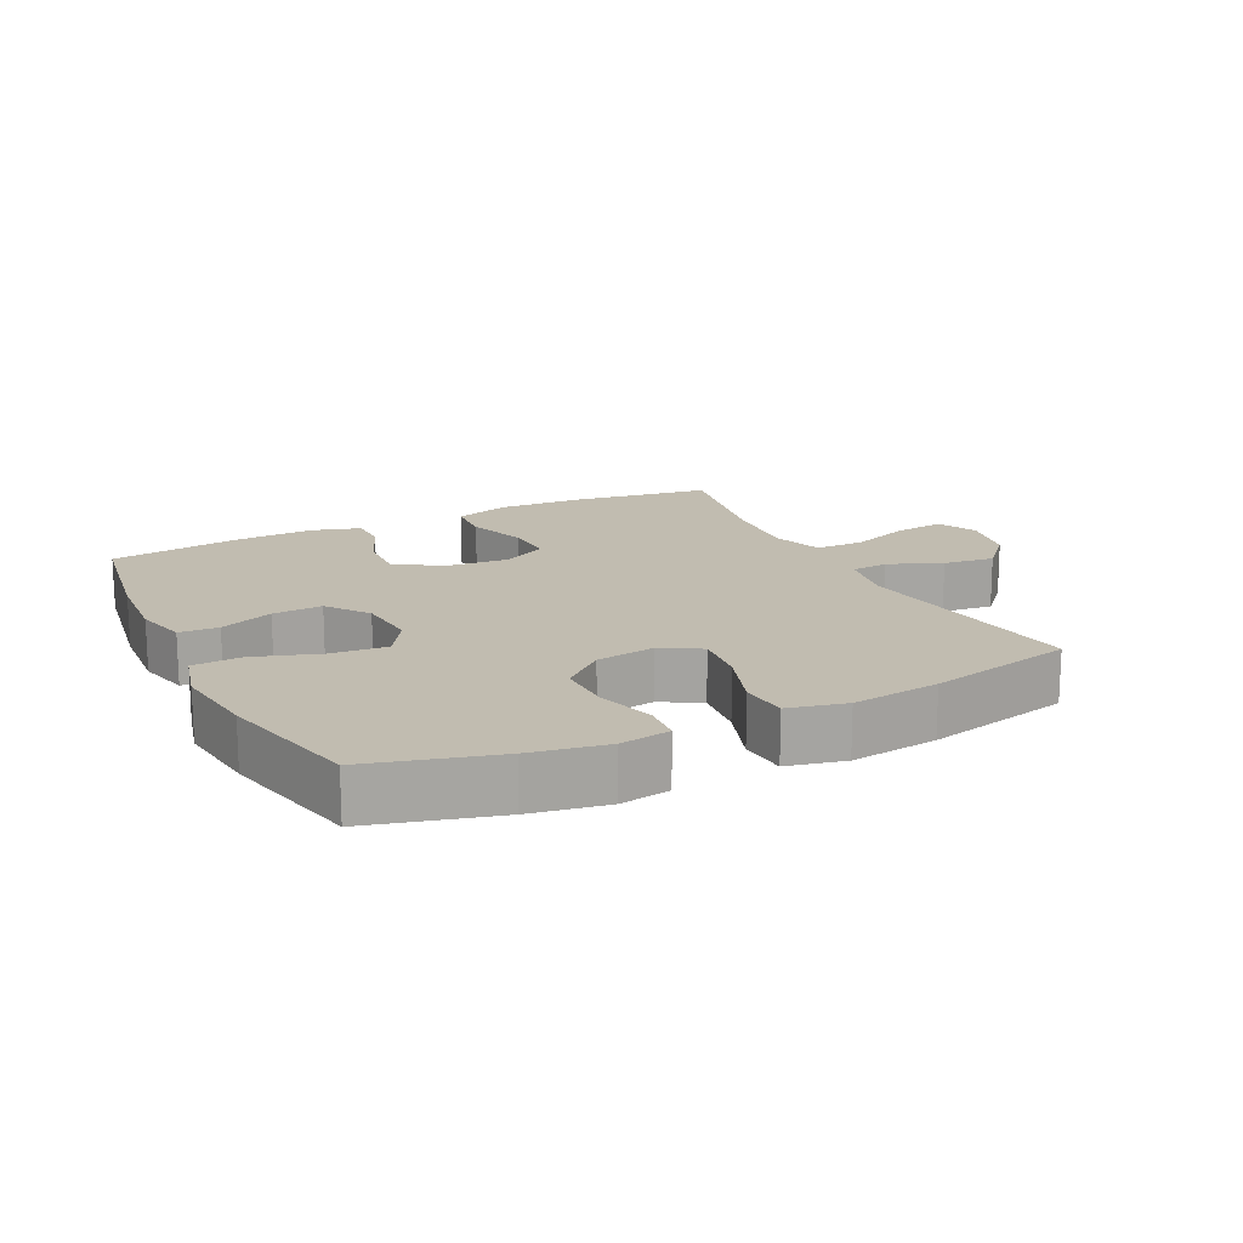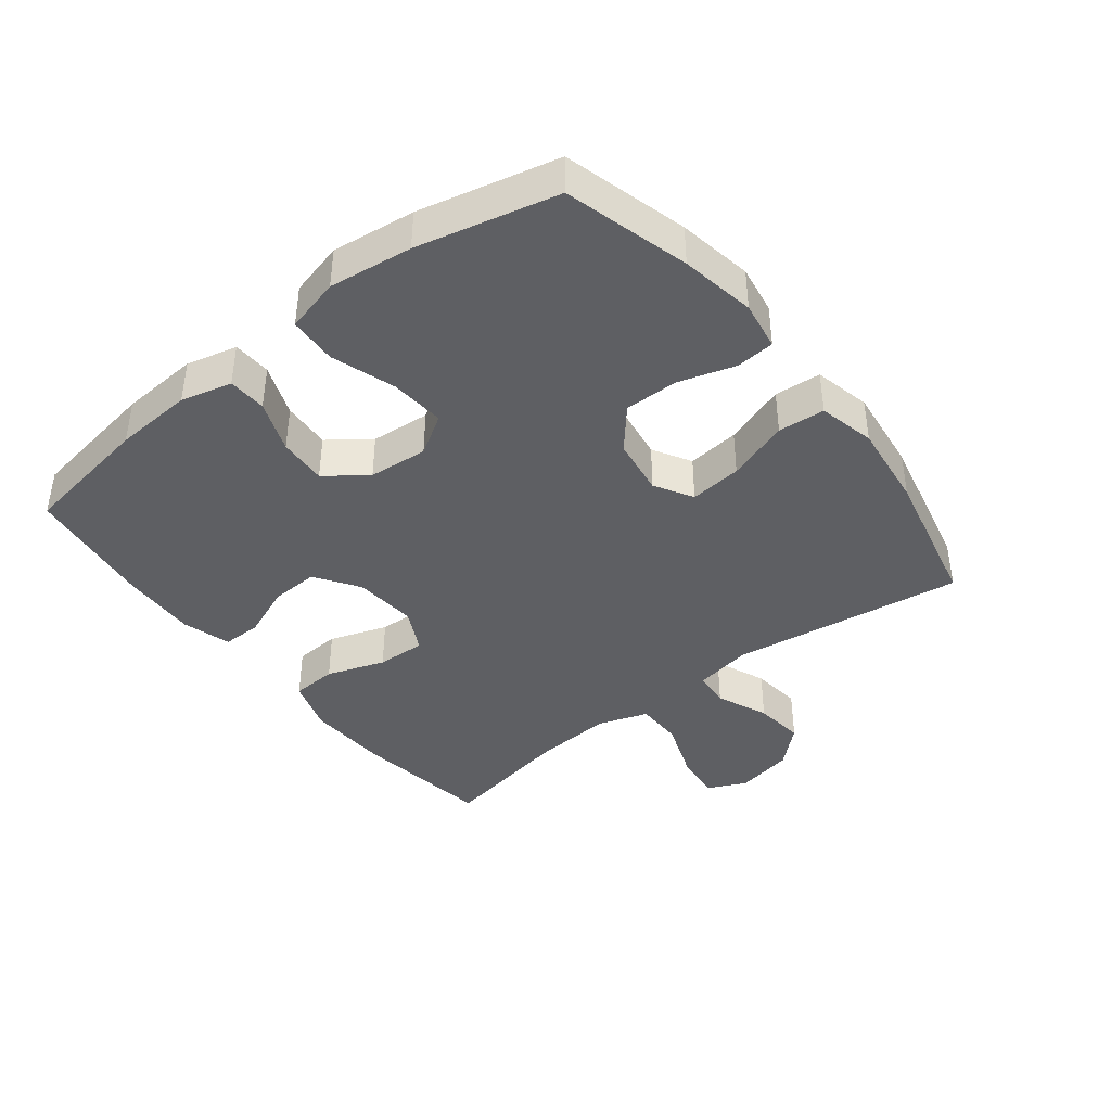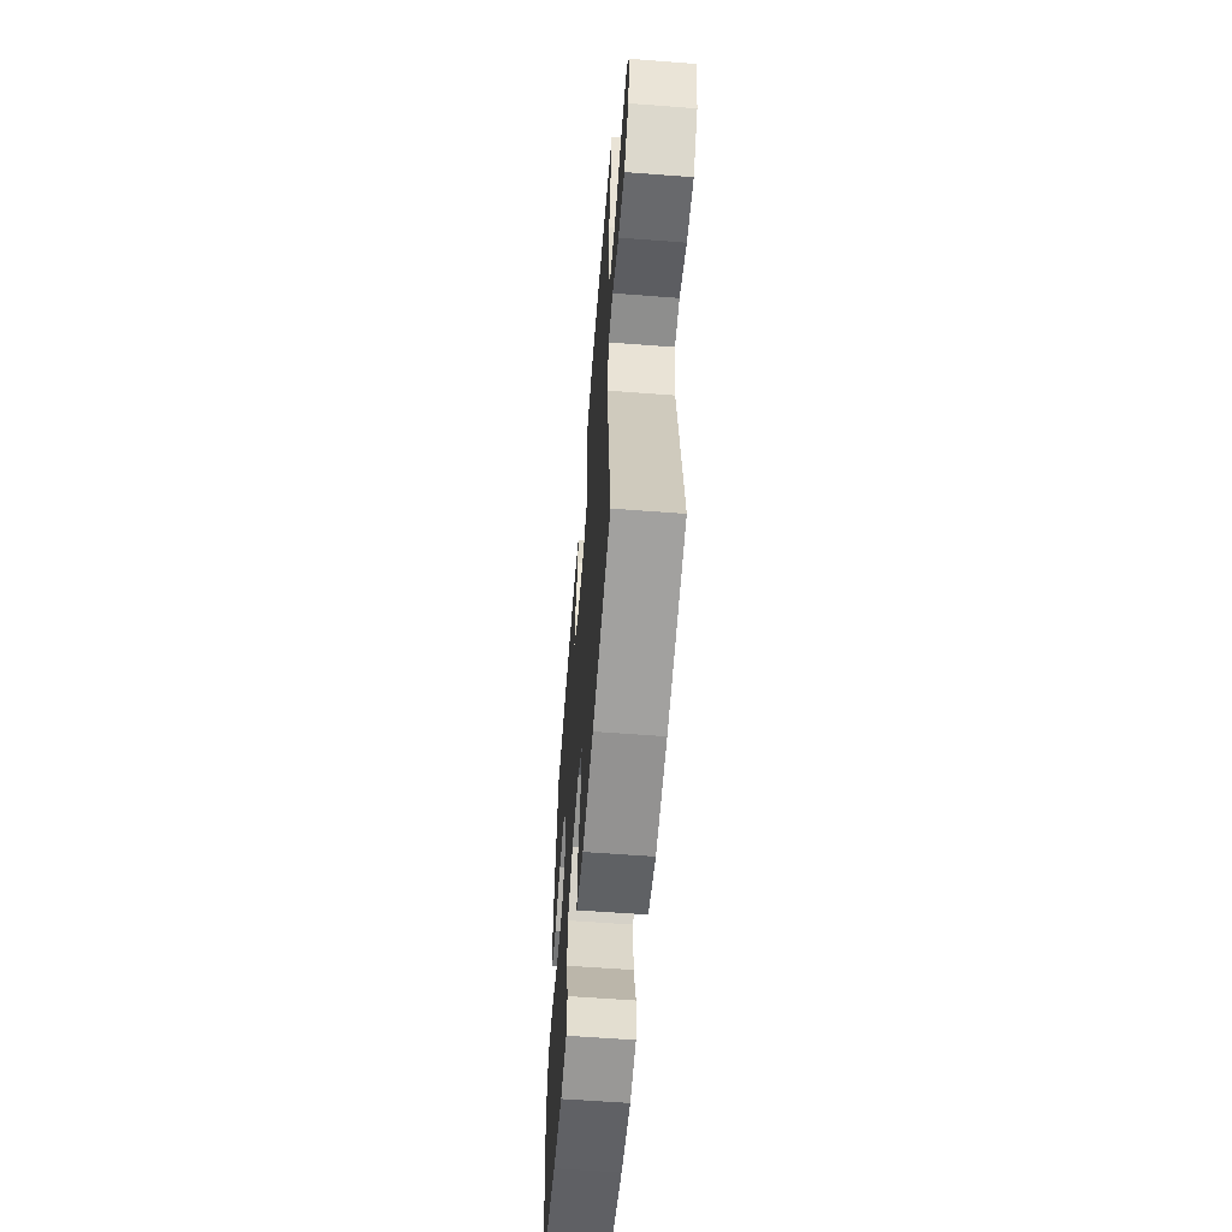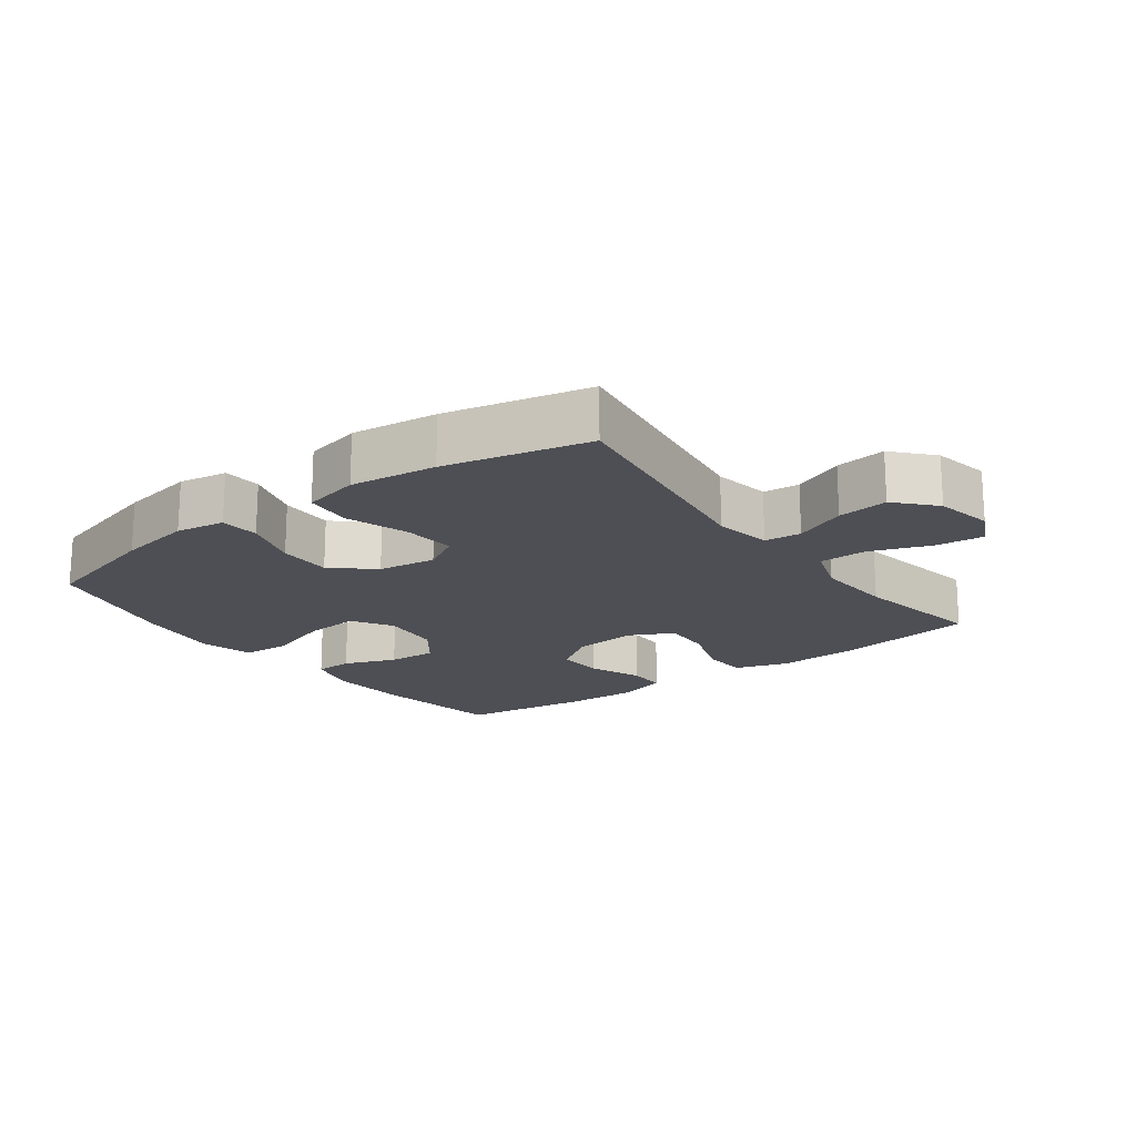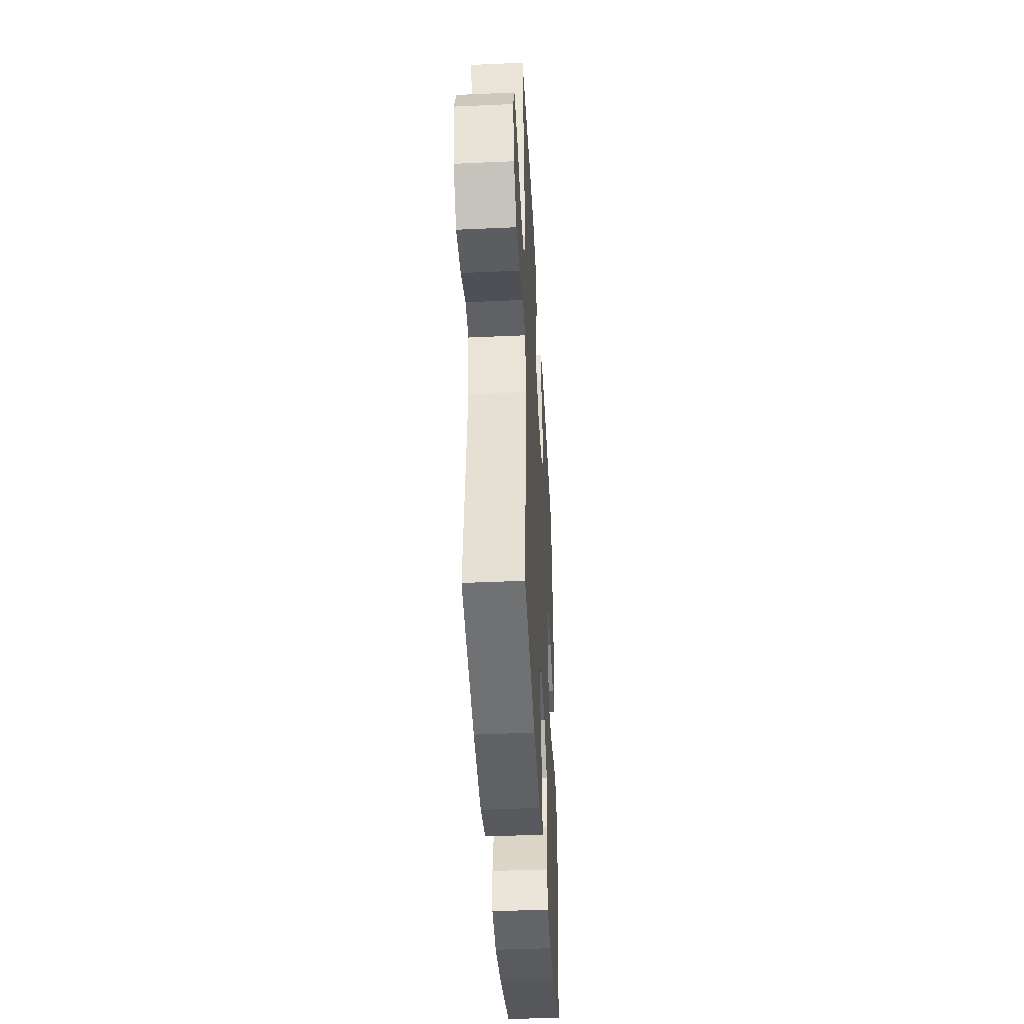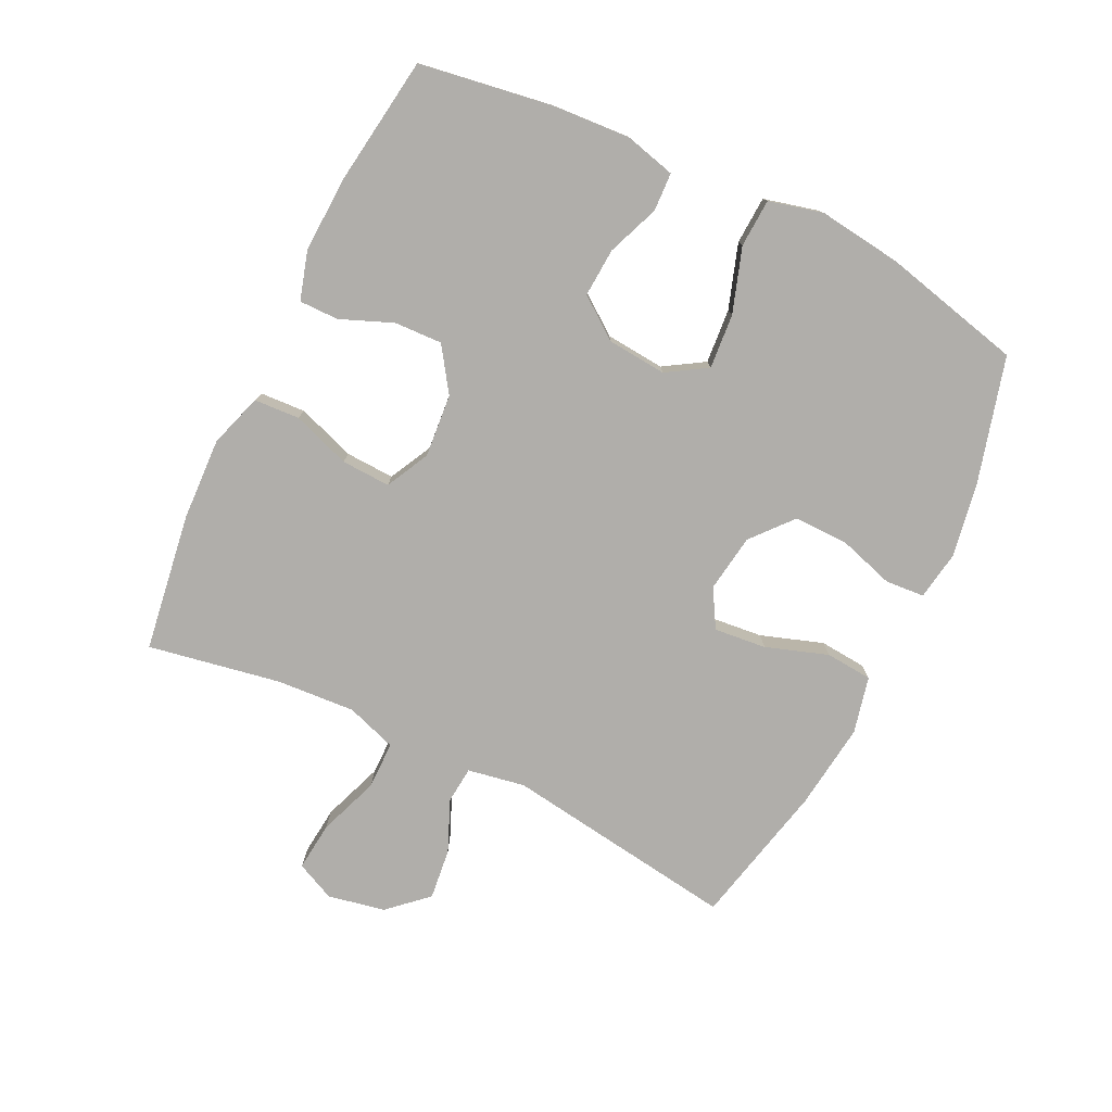
<metadata>
{"format":"obj","ext":"obj","renderer":"f3d","projection":"perspective","resolution":1024,"background":"white","views":[{"elev":16.6,"azim":153.7,"up":"+Y"},{"elev":-40.9,"azim":128.1,"up":"+Y"},{"elev":-59.3,"azim":-94.5,"up":"+Z"},{"elev":-18.3,"azim":-143.5,"up":"+Y"},{"elev":-42.4,"azim":-86.9,"up":"+Z"},{"elev":-77.8,"azim":64.1,"up":"+Y"}]}
</metadata>
<code>
o path486
v 0.3162 0.0375 0.5422
v 0.1957 0.0375 0.5474
v 0.1191 0.0375 0.5245
v 0.1194 0.0375 0.4624
v 0.1528 0.0375 0.3801
v 0.1562 0.0375 0.3041
v 0.08736 0.0375 0.2573
v -0.01245 0.0375 0.2487
v -0.08116 0.0375 0.2836
v -0.07781 0.0375 0.3609
v -0.04589 0.0375 0.4527
v -0.05 0.0375 0.5248
v -0.1348 0.0375 0.5519
v -0.265 0.0375 0.5463
v -0.4828 0.0375 0.5141
v -0.4449 0.0375 0.3052
v -0.4365 0.0375 0.181
v -0.4633 0.0375 0.1016
v -0.5384 0.0375 0.1012
v -0.6338 0.0375 0.1364
v -0.7111 0.0375 0.1445
v -0.7397 0.0375 0.08341
v -0.7215 0.0375 -0.007347
v -0.6661 0.0375 -0.06766
v -0.5862 0.0375 -0.05835
v -0.5044 0.0375 -0.02381
v -0.4466 0.0375 -0.02936
v -0.4305 0.0375 -0.1198
v -0.4828 0.0375 -0.4876
v -0.2556 0.0375 -0.5393
v -0.1193 0.0375 -0.5562
v -0.02967 0.0375 -0.5355
v -0.02353 0.0375 -0.4617
v -0.05685 0.0375 -0.3636
v -0.06539 0.0375 -0.281
v -0.005244 0.0375 -0.2461
v 0.086 0.0375 -0.2596
v 0.1504 0.0375 -0.3145
v 0.1494 0.0375 -0.3998
v 0.122 0.0375 -0.4885
v 0.1267 0.0375 -0.5499
v 0.2039 0.0375 -0.5624
v 0.322 0.0375 -0.5416
v 0.5191 0.0375 -0.4876
v 0.5714 0.0375 -0.2672
v 0.5882 0.0375 -0.1354
v 0.5667 0.0375 -0.04964
v 0.4907 0.0375 -0.04572
v 0.3894 0.0375 -0.07942
v 0.3029 0.0375 -0.08652
v 0.2637 0.0375 -0.0235
v 0.2719 0.0375 0.07026
v 0.3199 0.0375 0.1346
v 0.3967 0.0375 0.1299
v 0.4788 0.0375 0.09789
v 0.5396 0.0375 0.1006
v 0.56 0.0375 0.1811
v 0.5519 0.0375 0.3056
v 0.5191 0.0375 0.5141
v 0.3162 -0.0375 0.5422
v 0.1957 -0.0375 0.5474
v 0.1191 -0.0375 0.5245
v 0.1194 -0.0375 0.4624
v 0.1528 -0.0375 0.3801
v 0.1562 -0.0375 0.3041
v 0.08736 -0.0375 0.2573
v -0.01245 -0.0375 0.2487
v -0.08116 -0.0375 0.2836
v -0.07781 -0.0375 0.3609
v -0.04589 -0.0375 0.4527
v -0.05 -0.0375 0.5248
v -0.1348 -0.0375 0.5519
v -0.265 -0.0375 0.5463
v -0.4828 -0.0375 0.5141
v -0.4449 -0.0375 0.3052
v -0.4365 -0.0375 0.181
v -0.4633 -0.0375 0.1016
v -0.5384 -0.0375 0.1012
v -0.6338 -0.0375 0.1364
v -0.7111 -0.0375 0.1445
v -0.7397 -0.0375 0.08341
v -0.7215 -0.0375 -0.007347
v -0.6661 -0.0375 -0.06766
v -0.5862 -0.0375 -0.05835
v -0.5044 -0.0375 -0.02381
v -0.4466 -0.0375 -0.02936
v -0.4305 -0.0375 -0.1198
v -0.4828 -0.0375 -0.4876
v -0.2556 -0.0375 -0.5393
v -0.1193 -0.0375 -0.5562
v -0.02967 -0.0375 -0.5355
v -0.02353 -0.0375 -0.4617
v -0.05685 -0.0375 -0.3636
v -0.06539 -0.0375 -0.281
v -0.005244 -0.0375 -0.2461
v 0.086 -0.0375 -0.2596
v 0.1504 -0.0375 -0.3145
v 0.1494 -0.0375 -0.3998
v 0.122 -0.0375 -0.4885
v 0.1267 -0.0375 -0.5499
v 0.2039 -0.0375 -0.5624
v 0.322 -0.0375 -0.5416
v 0.5191 -0.0375 -0.4876
v 0.5714 -0.0375 -0.2672
v 0.5882 -0.0375 -0.1354
v 0.5667 -0.0375 -0.04964
v 0.4907 -0.0375 -0.04572
v 0.3894 -0.0375 -0.07942
v 0.3029 -0.0375 -0.08652
v 0.2637 -0.0375 -0.0235
v 0.2719 -0.0375 0.07026
v 0.3199 -0.0375 0.1346
v 0.3967 -0.0375 0.1299
v 0.4788 -0.0375 0.09789
v 0.5396 -0.0375 0.1006
v 0.56 -0.0375 0.1811
v 0.5519 -0.0375 0.3056
v 0.5191 -0.0375 0.5141
v -0.05 0.0375 0.5248
v -0.05 0.0375 0.5248
v -0.1348 0.0375 0.5519
v -0.265 0.0375 0.5463
v 0.3162 0.0375 0.5422
v 0.1957 0.0375 0.5474
v 0.1191 0.0375 0.5245
v 0.1191 0.0375 0.5245
v -0.04589 0.0375 0.4527
v 0.1194 0.0375 0.4624
v -0.4828 0.0375 0.5141
v -0.4828 0.0375 0.5141
v 0.5191 0.0375 0.5141
v 0.5191 0.0375 0.5141
v 0.1528 0.0375 0.3801
v -0.07781 0.0375 0.3609
v 0.5519 0.0375 0.3056
v -0.4449 0.0375 0.3052
v 0.1562 0.0375 0.3041
v -0.08116 0.0375 0.2836
v -0.08116 0.0375 0.2836
v 0.56 0.0375 0.1811
v -0.4365 0.0375 0.181
v 0.08736 0.0375 0.2573
v -0.01245 0.0375 0.2487
v 0.5396 0.0375 0.1006
v 0.5396 0.0375 0.1006
v 0.3199 0.0375 0.1346
v 0.3967 0.0375 0.1299
v -0.4633 0.0375 0.1016
v -0.4633 0.0375 0.1016
v -0.6338 0.0375 0.1364
v -0.7111 0.0375 0.1445
v -0.7111 0.0375 0.1445
v -0.7397 0.0375 0.08341
v -0.5384 0.0375 0.1012
v 0.2719 0.0375 0.07026
v 0.4788 0.0375 0.09789
v -0.7215 0.0375 -0.007347
v 0.2637 0.0375 -0.0235
v -0.6661 0.0375 -0.06766
v 0.3029 0.0375 -0.08652
v 0.3029 0.0375 -0.08652
v -0.5044 0.0375 -0.02381
v -0.4466 0.0375 -0.02936
v -0.4466 0.0375 -0.02936
v -0.5862 0.0375 -0.05835
v -0.4305 0.0375 -0.1198
v 0.5667 0.0375 -0.04964
v 0.5667 0.0375 -0.04964
v 0.4907 0.0375 -0.04572
v 0.3894 0.0375 -0.07942
v 0.5882 0.0375 -0.1354
v 0.5714 0.0375 -0.2672
v -0.005244 0.0375 -0.2461
v 0.086 0.0375 -0.2596
v -0.06539 0.0375 -0.281
v -0.06539 0.0375 -0.281
v 0.1504 0.0375 -0.3145
v -0.05685 0.0375 -0.3636
v 0.1494 0.0375 -0.3998
v -0.02353 0.0375 -0.4617
v 0.5191 0.0375 -0.4876
v 0.5191 0.0375 -0.4876
v 0.122 0.0375 -0.4885
v -0.4828 0.0375 -0.4876
v -0.4828 0.0375 -0.4876
v -0.02967 0.0375 -0.5355
v -0.02967 0.0375 -0.5355
v 0.1267 0.0375 -0.5499
v 0.1267 0.0375 -0.5499
v -0.2556 0.0375 -0.5393
v 0.322 0.0375 -0.5416
v -0.1193 0.0375 -0.5562
v 0.2039 0.0375 -0.5624
v -0.05 -0.0375 0.5248
v -0.05 -0.0375 0.5248
v -0.1348 -0.0375 0.5519
v -0.265 -0.0375 0.5463
v 0.3162 -0.0375 0.5422
v 0.1957 -0.0375 0.5474
v 0.1191 -0.0375 0.5245
v 0.1191 -0.0375 0.5245
v -0.04589 -0.0375 0.4527
v 0.1194 -0.0375 0.4624
v -0.4828 -0.0375 0.5141
v -0.4828 -0.0375 0.5141
v 0.5191 -0.0375 0.5141
v 0.5191 -0.0375 0.5141
v 0.1528 -0.0375 0.3801
v -0.07781 -0.0375 0.3609
v 0.5519 -0.0375 0.3056
v -0.4449 -0.0375 0.3052
v 0.1562 -0.0375 0.3041
v -0.08116 -0.0375 0.2836
v -0.08116 -0.0375 0.2836
v 0.56 -0.0375 0.1811
v -0.4365 -0.0375 0.181
v 0.08736 -0.0375 0.2573
v -0.01245 -0.0375 0.2487
v 0.5396 -0.0375 0.1006
v 0.5396 -0.0375 0.1006
v 0.3199 -0.0375 0.1346
v 0.3967 -0.0375 0.1299
v -0.4633 -0.0375 0.1016
v -0.4633 -0.0375 0.1016
v -0.6338 -0.0375 0.1364
v -0.7111 -0.0375 0.1445
v -0.7111 -0.0375 0.1445
v -0.7397 -0.0375 0.08341
v -0.5384 -0.0375 0.1012
v 0.2719 -0.0375 0.07026
v 0.4788 -0.0375 0.09789
v -0.7215 -0.0375 -0.007347
v 0.2637 -0.0375 -0.0235
v -0.6661 -0.0375 -0.06766
v 0.3029 -0.0375 -0.08652
v 0.3029 -0.0375 -0.08652
v -0.5044 -0.0375 -0.02381
v -0.4466 -0.0375 -0.02936
v -0.4466 -0.0375 -0.02936
v -0.5862 -0.0375 -0.05835
v -0.4305 -0.0375 -0.1198
v 0.5667 -0.0375 -0.04964
v 0.5667 -0.0375 -0.04964
v 0.4907 -0.0375 -0.04572
v 0.3894 -0.0375 -0.07942
v 0.5882 -0.0375 -0.1354
v 0.5714 -0.0375 -0.2672
v -0.005244 -0.0375 -0.2461
v 0.086 -0.0375 -0.2596
v -0.06539 -0.0375 -0.281
v -0.06539 -0.0375 -0.281
v 0.1504 -0.0375 -0.3145
v -0.05685 -0.0375 -0.3636
v 0.1494 -0.0375 -0.3998
v -0.02353 -0.0375 -0.4617
v 0.5191 -0.0375 -0.4876
v 0.5191 -0.0375 -0.4876
v 0.122 -0.0375 -0.4885
v -0.4828 -0.0375 -0.4876
v -0.4828 -0.0375 -0.4876
v -0.02967 -0.0375 -0.5355
v -0.02967 -0.0375 -0.5355
v 0.1267 -0.0375 -0.5499
v 0.1267 -0.0375 -0.5499
v -0.2556 -0.0375 -0.5393
v 0.322 -0.0375 -0.5416
v -0.1193 -0.0375 -0.5562
v 0.2039 -0.0375 -0.5624
f 233 217 218
f 208 212 198
f 250 265 253
f 255 267 261
f 263 268 258
f 265 241 259
f 240 225 232
f 202 196 209
f 238 216 223
f 222 210 221
f 240 232 234
f 228 225 226
f 241 248 238
f 223 229 237
f 213 216 238
f 194 196 202
f 210 222 215
f 267 253 265
f 219 215 231
f 233 218 248
f 230 217 233
f 198 199 208
f 248 241 250
f 231 215 222
f 218 238 248
f 253 267 255
f 235 249 252
f 238 223 237
f 252 254 266
f 208 199 203
f 252 266 247
f 209 211 213
f 211 197 204
f 244 246 242
f 237 229 240
f 211 209 197
f 235 247 245
f 206 198 210
f 212 221 210
f 256 247 266
f 246 245 247
f 229 225 240
f 230 212 217
f 232 225 228
f 247 235 252
f 265 250 241
f 221 212 230
f 197 209 196
f 233 249 235
f 203 199 200
f 198 212 210
f 213 211 216
f 258 268 254
f 245 246 244
f 233 248 249
f 266 254 268
f 218 213 238
f 120 13 72 195
f 13 14 73 72
f 1 2 61 60
f 2 126 201 61
f 11 12 71 70
f 3 4 63 62
f 14 130 205 73
f 132 1 60 207
f 4 5 64 63
f 10 11 70 69
f 58 59 118 117
f 15 16 75 74
f 5 6 65 64
f 139 10 69 214
f 57 58 117 116
f 16 17 76 75
f 6 7 66 65
f 8 9 68 67
f 7 8 67 66
f 145 57 116 220
f 53 54 113 112
f 17 149 224 76
f 20 152 227 79
f 21 22 81 80
f 19 20 79 78
f 52 53 112 111
f 55 56 115 114
f 54 55 114 113
f 18 19 78 77
f 22 23 82 81
f 51 52 111 110
f 23 24 83 82
f 161 51 110 236
f 26 164 239 85
f 25 26 85 84
f 24 25 84 83
f 27 28 87 86
f 168 48 107 243
f 48 49 108 107
f 46 47 106 105
f 49 50 109 108
f 45 46 105 104
f 36 37 96 95
f 176 36 95 251
f 37 38 97 96
f 34 35 94 93
f 38 39 98 97
f 33 34 93 92
f 182 45 104 257
f 39 40 99 98
f 28 185 260 87
f 187 33 92 262
f 40 189 264 99
f 29 30 89 88
f 43 44 103 102
f 31 32 91 90
f 30 31 90 89
f 42 43 102 101
f 41 42 101 100
f 158 143 142
f 133 123 137
f 175 178 190
f 180 186 192
f 188 183 193
f 190 184 166
f 165 157 150
f 127 134 121
f 163 148 141
f 147 146 135
f 165 159 157
f 153 151 150
f 166 163 173
f 148 162 154
f 138 163 141
f 119 127 121
f 135 140 147
f 192 190 178
f 144 156 140
f 158 173 143
f 155 158 142
f 123 133 124
f 173 175 166
f 156 147 140
f 143 173 163
f 178 180 192
f 160 177 174
f 163 162 148
f 177 191 179
f 133 128 124
f 177 172 191
f 134 138 136
f 136 129 122
f 169 167 171
f 162 165 154
f 136 122 134
f 160 170 172
f 131 135 123
f 137 135 146
f 181 191 172
f 171 172 170
f 154 165 150
f 155 142 137
f 157 153 150
f 172 177 160
f 190 166 175
f 146 155 137
f 122 121 134
f 158 160 174
f 128 125 124
f 123 135 137
f 138 141 136
f 183 179 193
f 170 169 171
f 158 174 173
f 191 193 179
f 143 163 138

</code>
